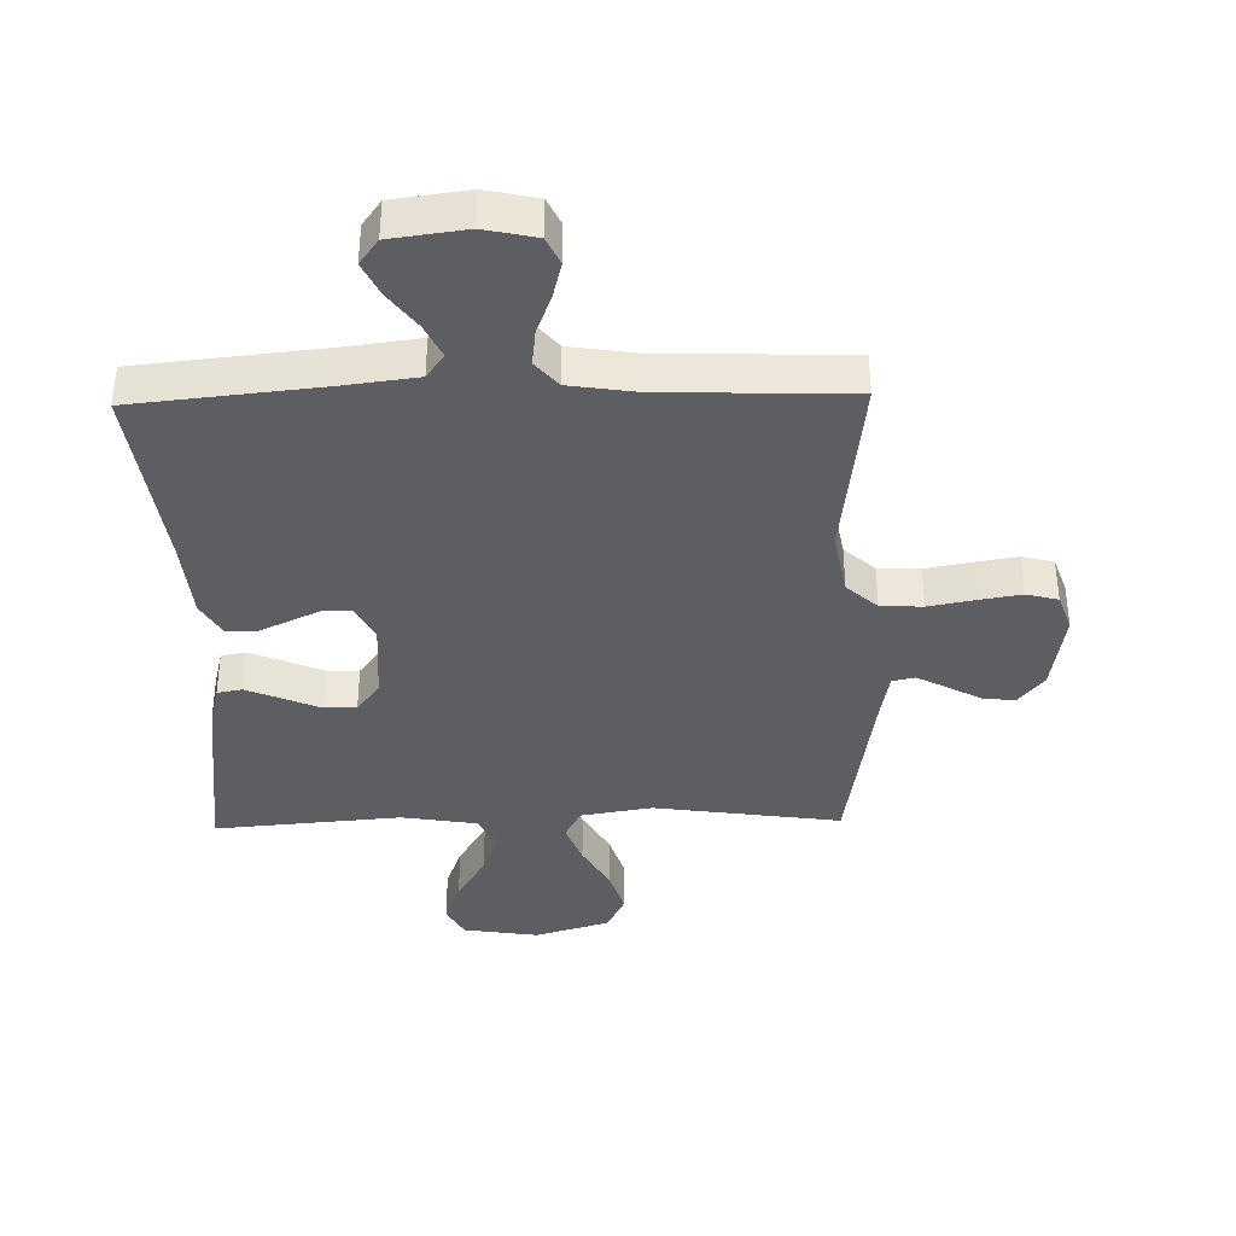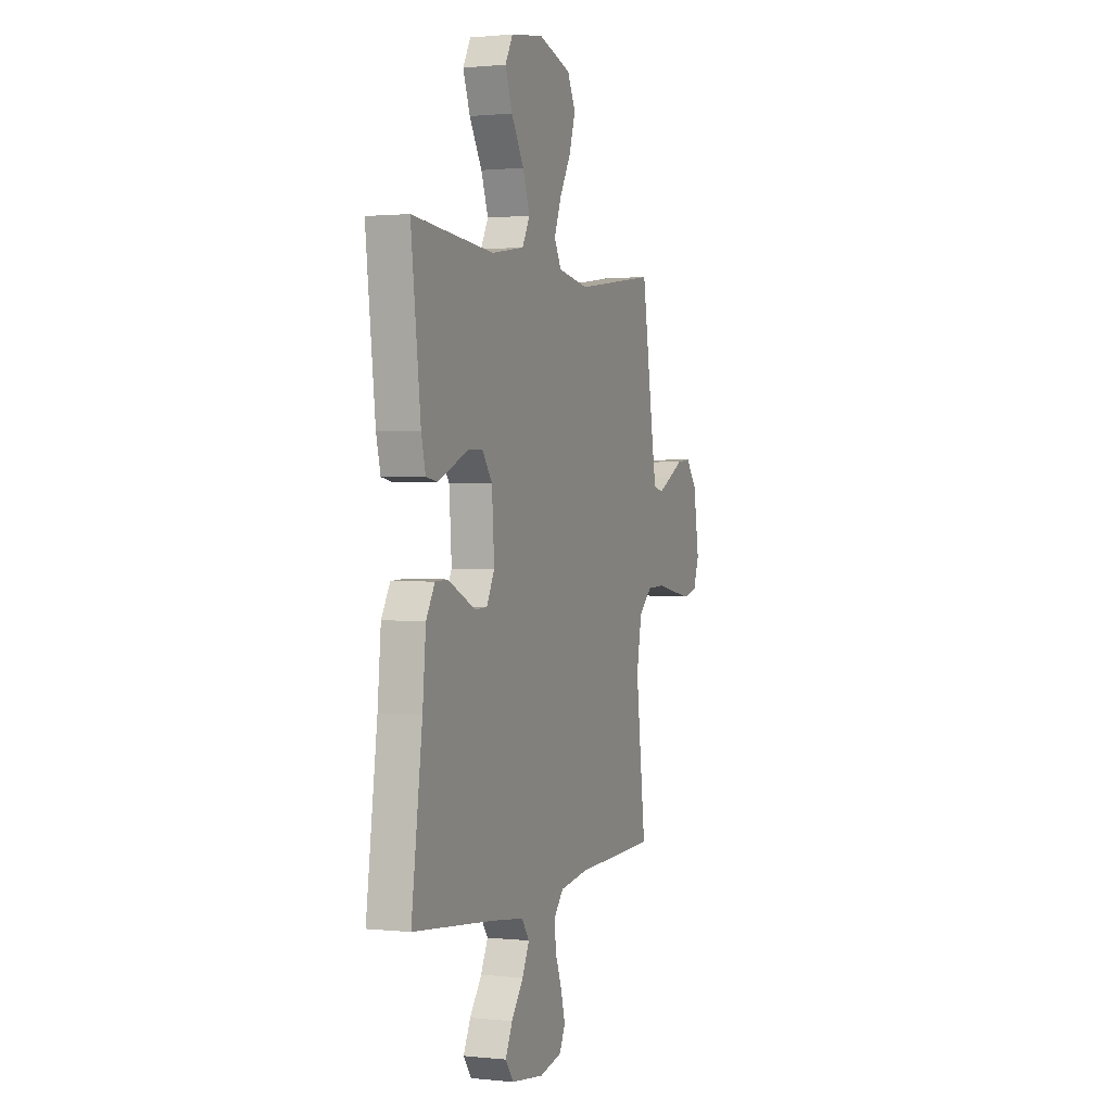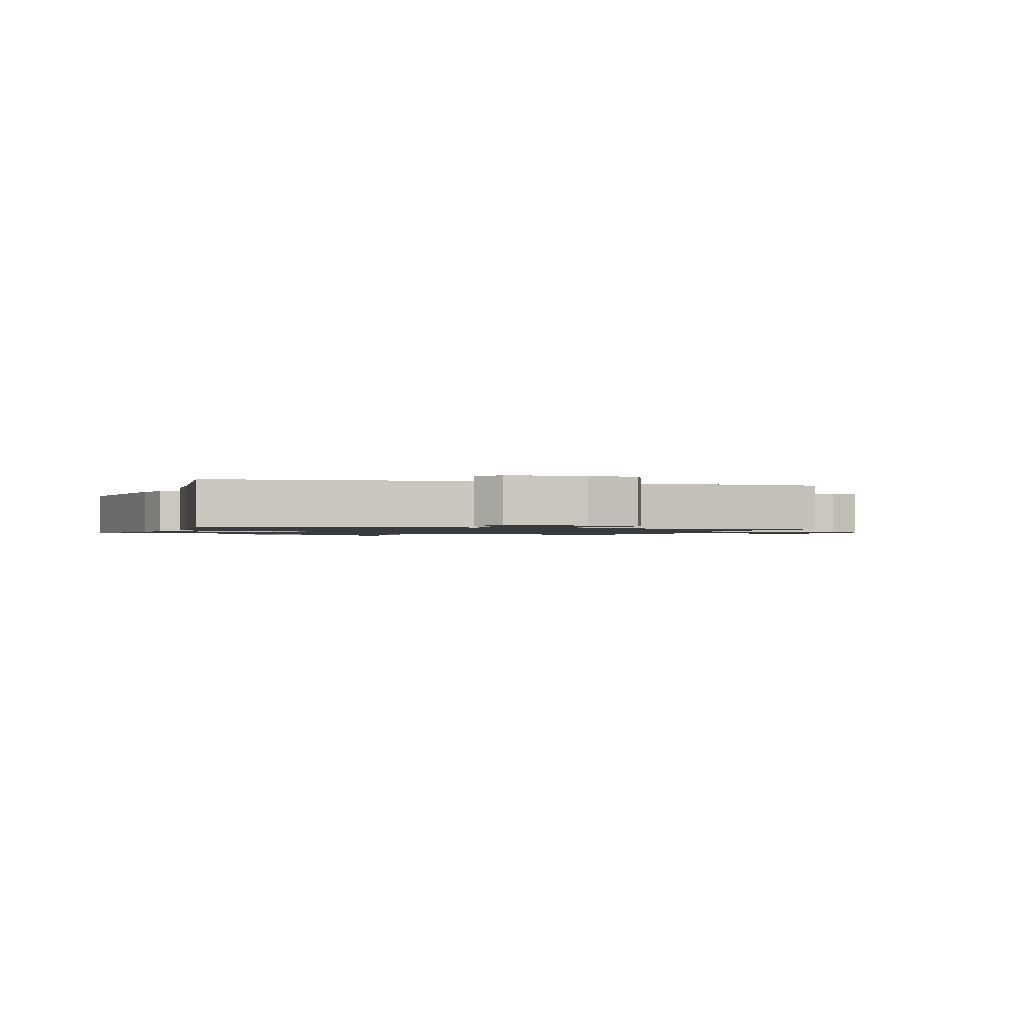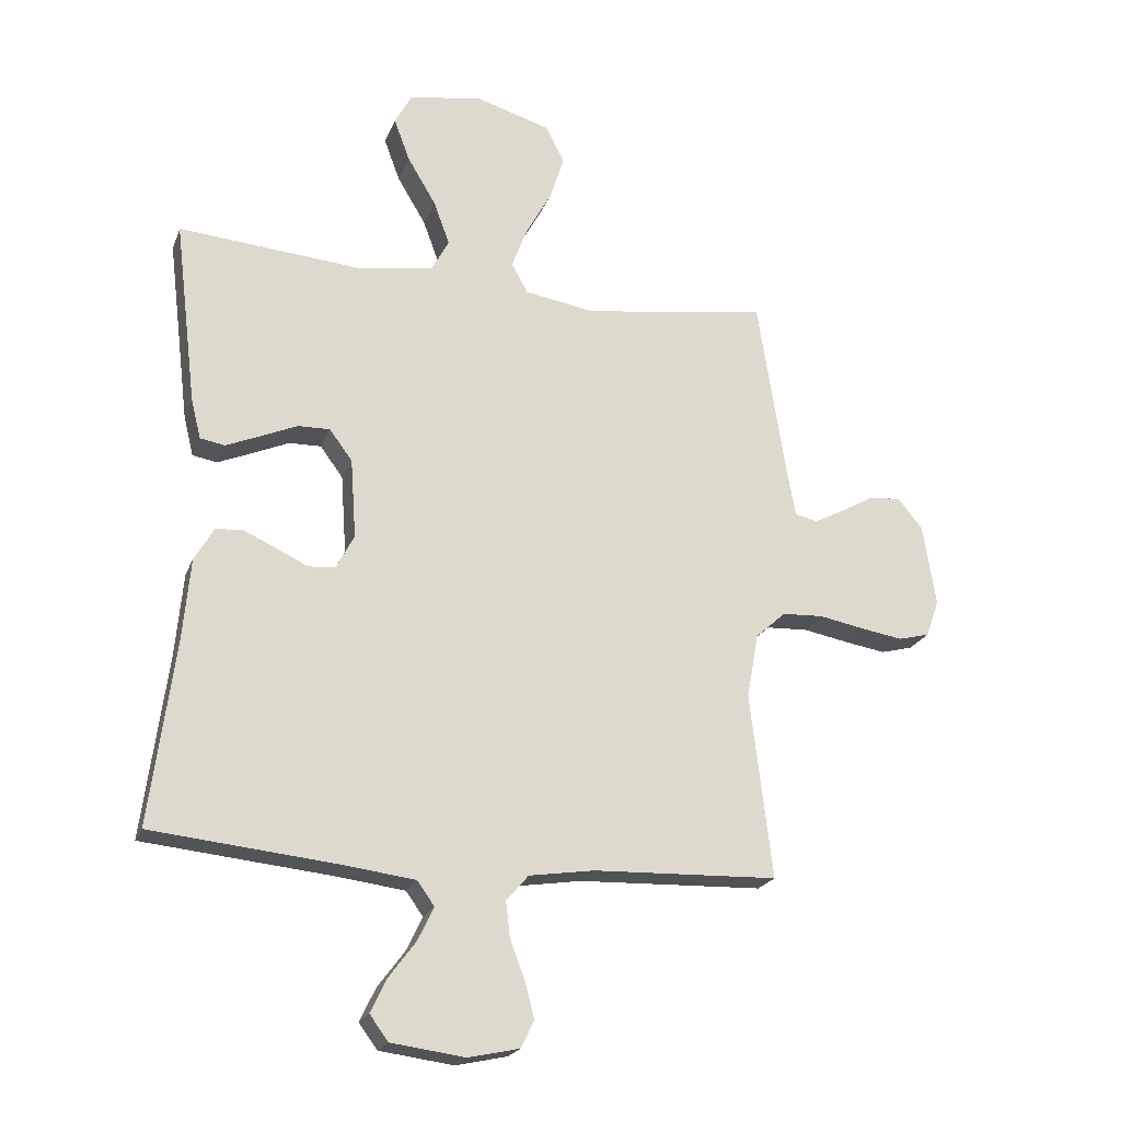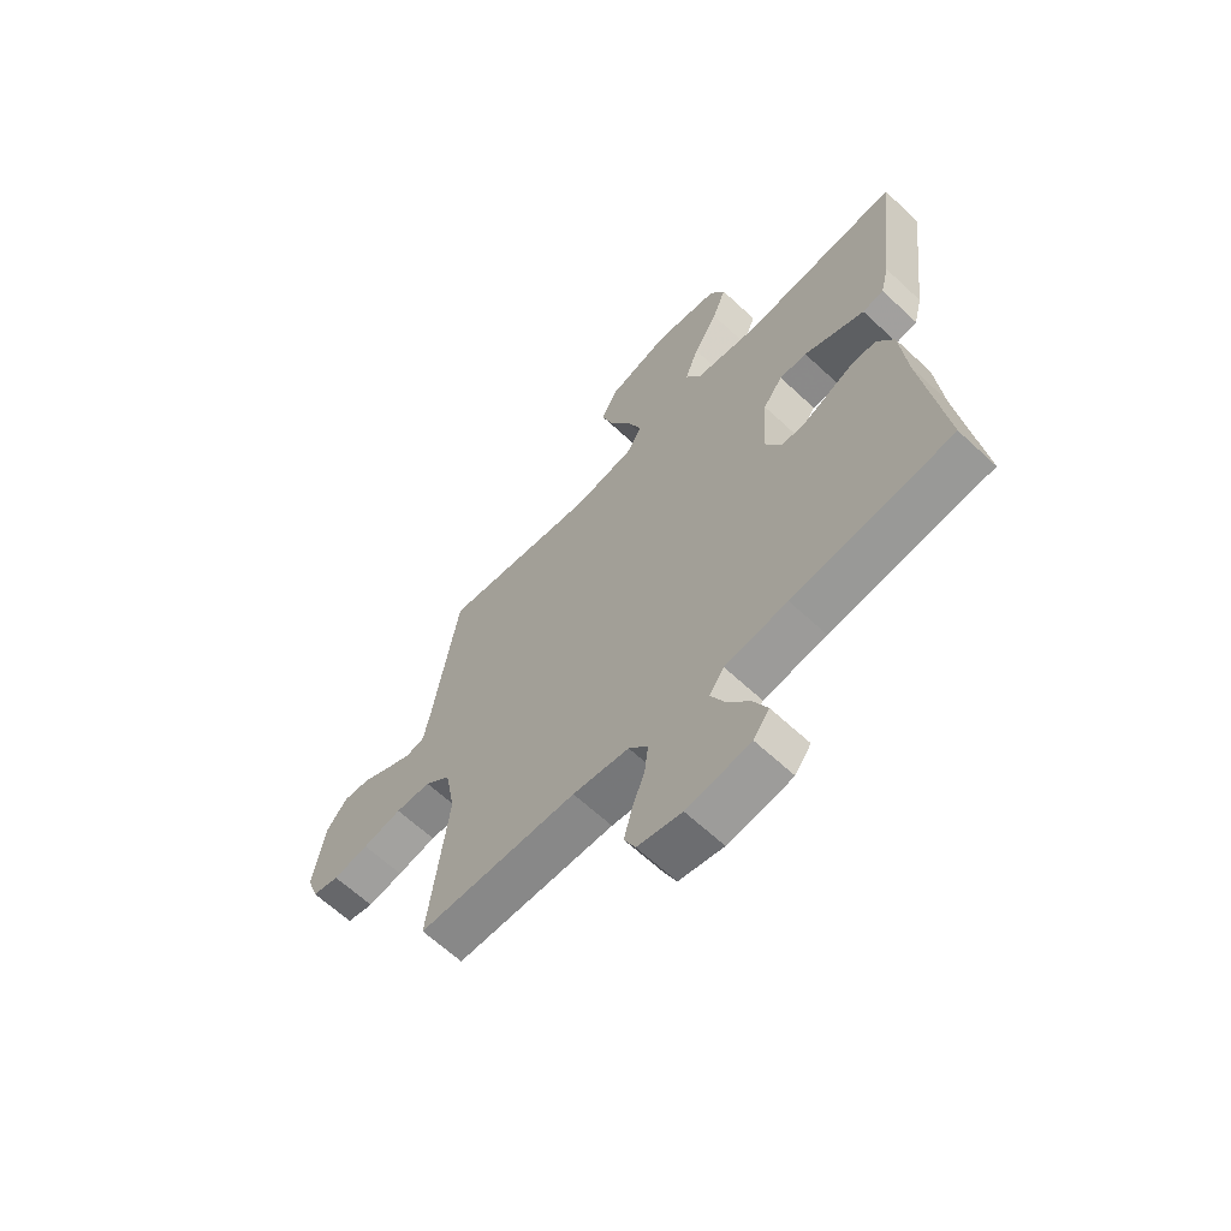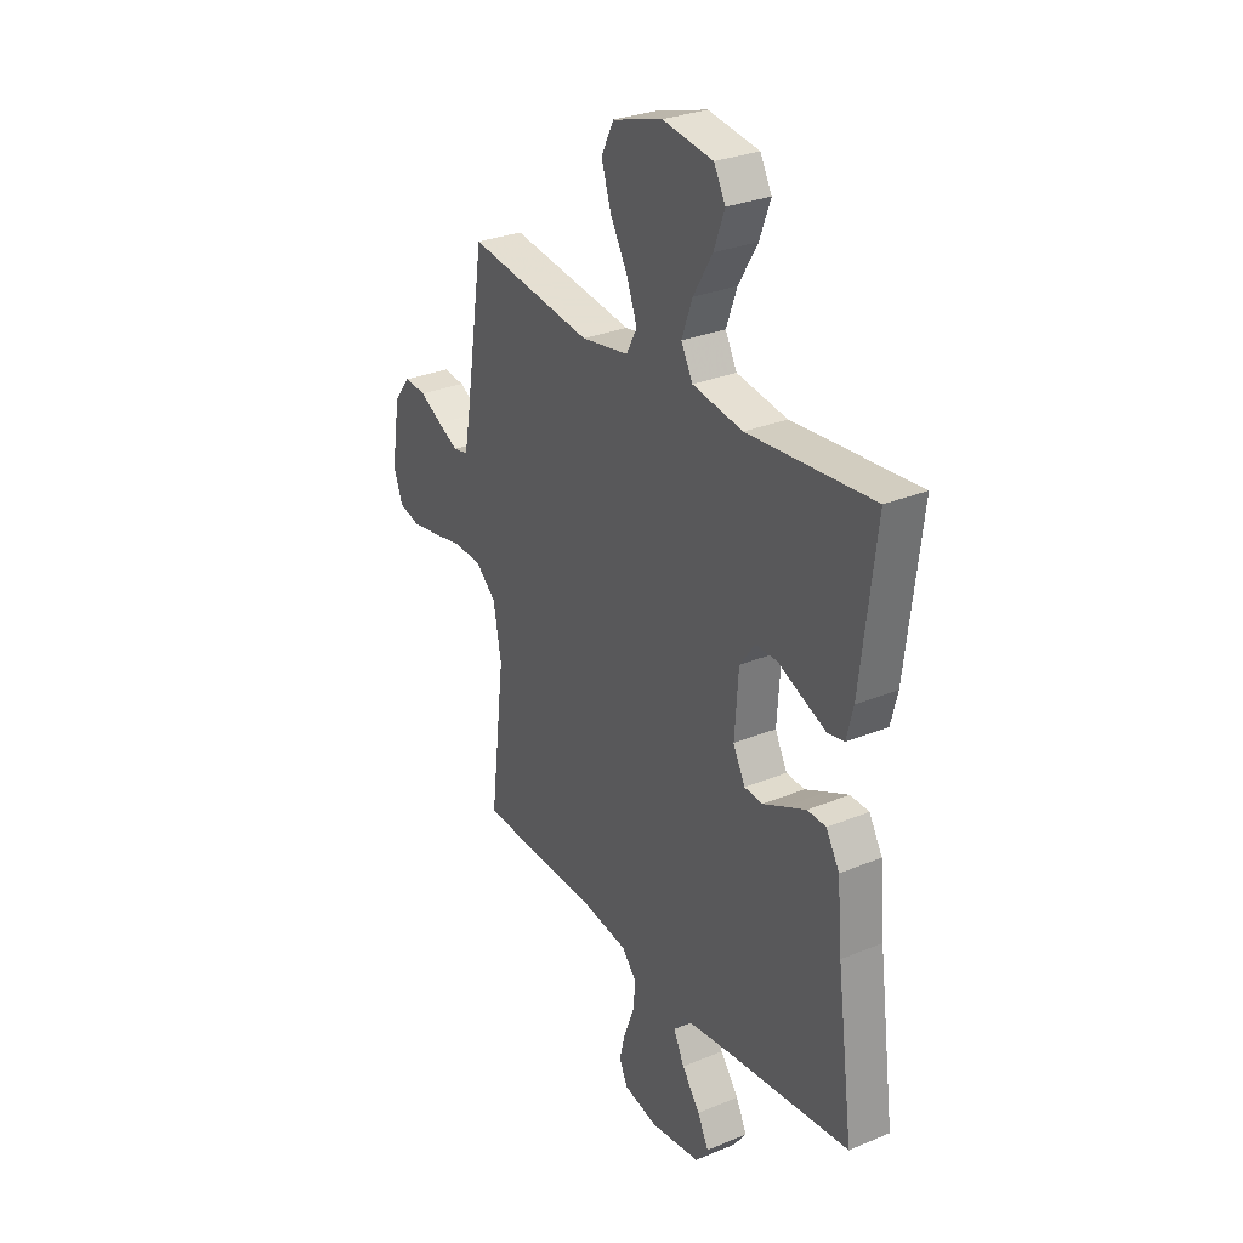
<metadata>
{"format":"obj","ext":"obj","renderer":"f3d","projection":"perspective","resolution":1024,"background":"white","views":[{"elev":-38.1,"azim":-178.7,"up":"+Y"},{"elev":1.1,"azim":111.0,"up":"+Z"},{"elev":-1.1,"azim":161.9,"up":"+Y"},{"elev":-21.3,"azim":162.7,"up":"+Z"},{"elev":-64.2,"azim":46.8,"up":"+Z"},{"elev":29.4,"azim":58.4,"up":"+Z"}]}
</metadata>
<code>
v 0.5 0.07 0.5
v 0.464 0.07 0.2
v 0.448 0.07 0.136
v 0.408 0.07 0.129
v 0.353 0.07 0.152
v 0.293 0.07 0.178
v 0.241 0.07 0.179
v 0.204 0.07 0.129
v 0.195 0.07 0
v 0.224 0.07 -0.056
v 0.268 0.07 -0.059
v 0.319 0.07 -0.035
v 0.371 0.07 -0.011
v 0.416 0.07 -0.013
v 0.448 0.07 -0.068
v 0.46 0.07 -0.2
v 0.5 0.07 -0.5
v 0.2 0.07 -0.531
v 0.082 0.07 -0.546
v 0.054 0.07 -0.585
v 0.08 0.07 -0.639
v 0.124 0.07 -0.698
v 0.15 0.07 -0.752
v 0.12 0.07 -0.793
v 0 0.07 -0.809
v -0.083 0.07 -0.791
v -0.104 0.07 -0.747
v -0.089 0.07 -0.689
v -0.065 0.07 -0.626
v -0.058 0.07 -0.568
v -0.094 0.07 -0.526
v -0.2 0.07 -0.51
v -0.5 0.07 -0.5
v -0.464 0.07 -0.2
v -0.483 0.07 -0.095
v -0.532 0.07 -0.051
v -0.599 0.07 -0.048
v -0.673 0.07 -0.062
v -0.74 0.07 -0.073
v -0.791 0.07 -0.06
v -0.812 0.07 0
v -0.791 0.07 0.132
v -0.751 0.07 0.182
v -0.699 0.07 0.177
v -0.645 0.07 0.147
v -0.596 0.07 0.122
v -0.56 0.07 0.13
v -0.547 0.07 0.2
v -0.5 0.07 0.5
v -0.2 0.07 0.457
v -0.086 0.07 0.476
v -0.06 0.07 0.524
v -0.085 0.07 0.591
v -0.127 0.07 0.666
v -0.15 0.07 0.739
v -0.12 0.07 0.799
v 0 0.07 0.835
v 0.121 0.07 0.816
v 0.149 0.07 0.765
v 0.123 0.07 0.695
v 0.077 0.07 0.618
v 0.051 0.07 0.547
v 0.079 0.07 0.495
v 0.2 0.07 0.475
v 0.5 0 0.5
v 0.464 0 0.2
v 0.448 0 0.136
v 0.408 0 0.129
v 0.353 0 0.152
v 0.293 0 0.178
v 0.241 0 0.179
v 0.204 0 0.129
v 0.195 0 0
v 0.224 0 -0.056
v 0.268 0 -0.059
v 0.319 0 -0.035
v 0.371 0 -0.011
v 0.416 0 -0.013
v 0.448 0 -0.068
v 0.46 0 -0.2
v 0.5 0 -0.5
v 0.2 0 -0.531
v 0.082 0 -0.546
v 0.054 0 -0.585
v 0.08 0 -0.639
v 0.124 0 -0.698
v 0.15 0 -0.752
v 0.12 0 -0.793
v 0 0 -0.809
v -0.083 0 -0.791
v -0.104 0 -0.747
v -0.089 0 -0.689
v -0.065 0 -0.626
v -0.058 0 -0.568
v -0.094 0 -0.526
v -0.2 0 -0.51
v -0.5 0 -0.5
v -0.464 0 -0.2
v -0.483 0 -0.095
v -0.532 0 -0.051
v -0.599 0 -0.048
v -0.673 0 -0.062
v -0.74 0 -0.073
v -0.791 0 -0.06
v -0.812 0 0
v -0.791 0 0.132
v -0.751 0 0.182
v -0.699 0 0.177
v -0.645 0 0.147
v -0.596 0 0.122
v -0.56 0 0.13
v -0.547 0 0.2
v -0.5 0 0.5
v -0.2 0 0.457
v -0.086 0 0.476
v -0.06 0 0.524
v -0.085 0 0.591
v -0.127 0 0.666
v -0.15 0 0.739
v -0.12 0 0.799
v 0 0 0.835
v 0.121 0 0.816
v 0.149 0 0.765
v 0.123 0 0.695
v 0.077 0 0.618
v 0.051 0 0.547
v 0.079 0 0.495
v 0.2 0 0.475
f 59 60 61
f 58 59 61
f 57 58 61
f 56 57 61
f 55 56 61
f 54 55 61
f 53 54 61
f 52 53 61 62
f 51 52 62 63
f 48 49 50
f 51 63 64
f 50 51 64
f 48 50 64
f 47 48 64
f 43 44 45
f 42 43 45
f 41 42 45
f 40 41 45
f 39 40 45
f 38 39 45
f 37 38 45
f 36 37 45 46
f 35 36 46 47
f 32 33 34
f 31 32 34 35
f 27 28 29
f 26 27 29
f 25 26 29
f 24 25 29
f 23 24 29
f 22 23 29
f 21 22 29
f 20 21 29 30
f 19 20 30 31
f 16 17 18
f 18 19 31
f 16 18 31
f 15 16 31
f 14 15 31
f 13 14 31
f 12 13 31
f 11 12 31
f 4 5 6
f 3 4 6
f 2 3 6
f 1 2 6
f 64 1 6
f 64 6 7
f 47 64 7 8
f 35 47 8 9
f 10 11 31 35
f 9 10 35
f 125 124 123
f 125 123 122
f 125 122 121
f 125 121 120
f 125 120 119
f 125 119 118
f 125 118 117
f 126 125 117 116
f 127 126 116 115
f 114 113 112
f 128 127 115
f 128 115 114
f 128 114 112
f 128 112 111
f 109 108 107
f 109 107 106
f 109 106 105
f 109 105 104
f 109 104 103
f 109 103 102
f 109 102 101
f 110 109 101 100
f 111 110 100 99
f 98 97 96
f 99 98 96 95
f 93 92 91
f 93 91 90
f 93 90 89
f 93 89 88
f 93 88 87
f 93 87 86
f 93 86 85
f 94 93 85 84
f 95 94 84 83
f 82 81 80
f 95 83 82
f 95 82 80
f 95 80 79
f 95 79 78
f 95 78 77
f 95 77 76
f 95 76 75
f 70 69 68
f 70 68 67
f 70 67 66
f 70 66 65
f 70 65 128
f 71 70 128
f 72 71 128 111
f 73 72 111 99
f 99 95 75 74
f 99 74 73
f 1 65 66 2
f 2 66 67 3
f 3 67 68 4
f 4 68 69 5
f 5 69 70 6
f 6 70 71 7
f 7 71 72 8
f 8 72 73 9
f 9 73 74 10
f 10 74 75 11
f 11 75 76 12
f 12 76 77 13
f 13 77 78 14
f 14 78 79 15
f 15 79 80 16
f 16 80 81 17
f 17 81 82 18
f 18 82 83 19
f 19 83 84 20
f 20 84 85 21
f 21 85 86 22
f 22 86 87 23
f 23 87 88 24
f 24 88 89 25
f 25 89 90 26
f 26 90 91 27
f 27 91 92 28
f 28 92 93 29
f 29 93 94 30
f 30 94 95 31
f 31 95 96 32
f 32 96 97 33
f 33 97 98 34
f 34 98 99 35
f 35 99 100 36
f 36 100 101 37
f 37 101 102 38
f 38 102 103 39
f 39 103 104 40
f 40 104 105 41
f 41 105 106 42
f 42 106 107 43
f 43 107 108 44
f 44 108 109 45
f 45 109 110 46
f 46 110 111 47
f 47 111 112 48
f 48 112 113 49
f 49 113 114 50
f 50 114 115 51
f 51 115 116 52
f 52 116 117 53
f 53 117 118 54
f 54 118 119 55
f 55 119 120 56
f 56 120 121 57
f 57 121 122 58
f 58 122 123 59
f 59 123 124 60
f 60 124 125 61
f 61 125 126 62
f 62 126 127 63
f 63 127 128 64
f 64 128 65 1

</code>
